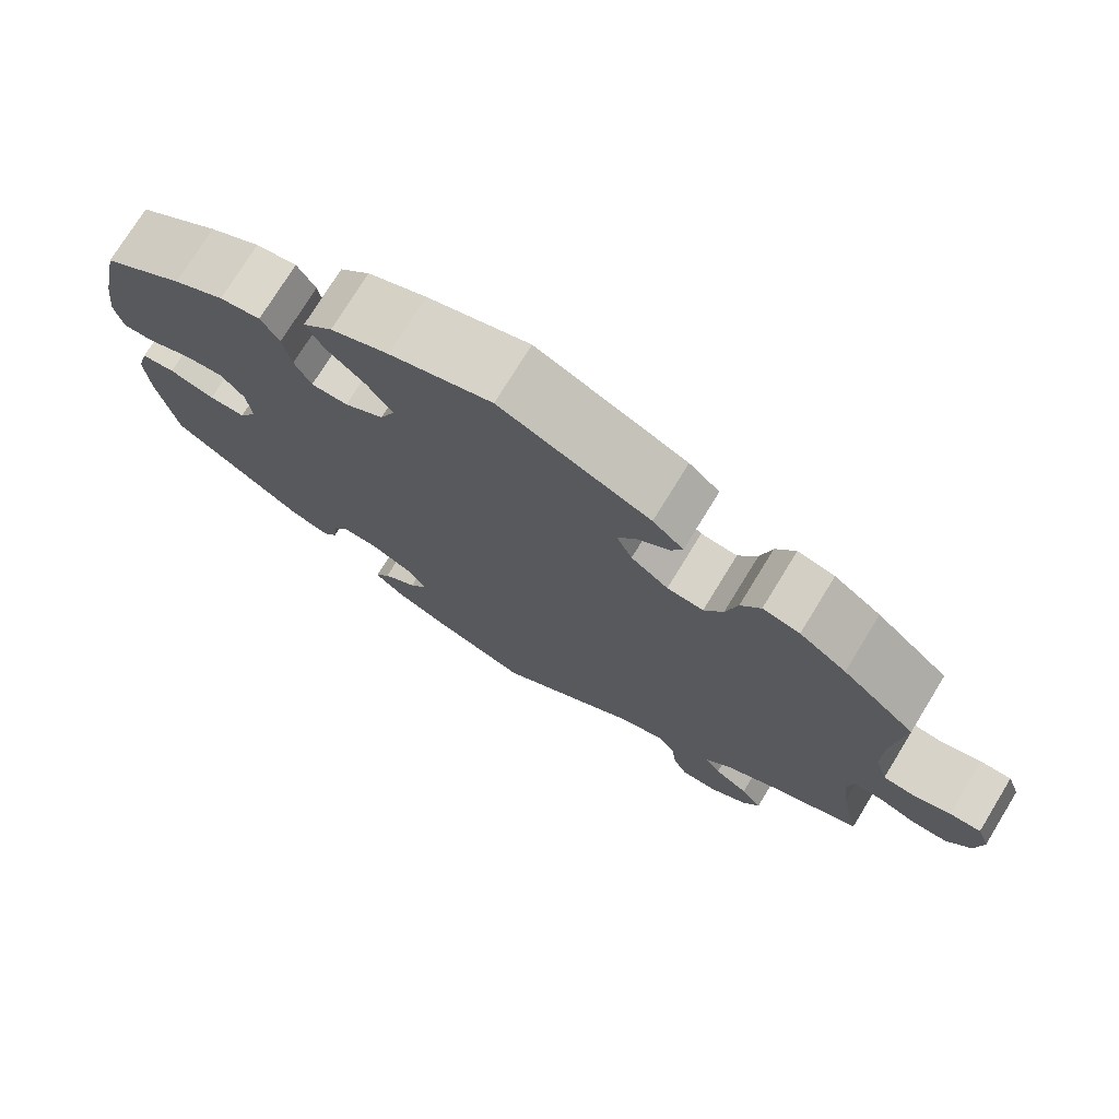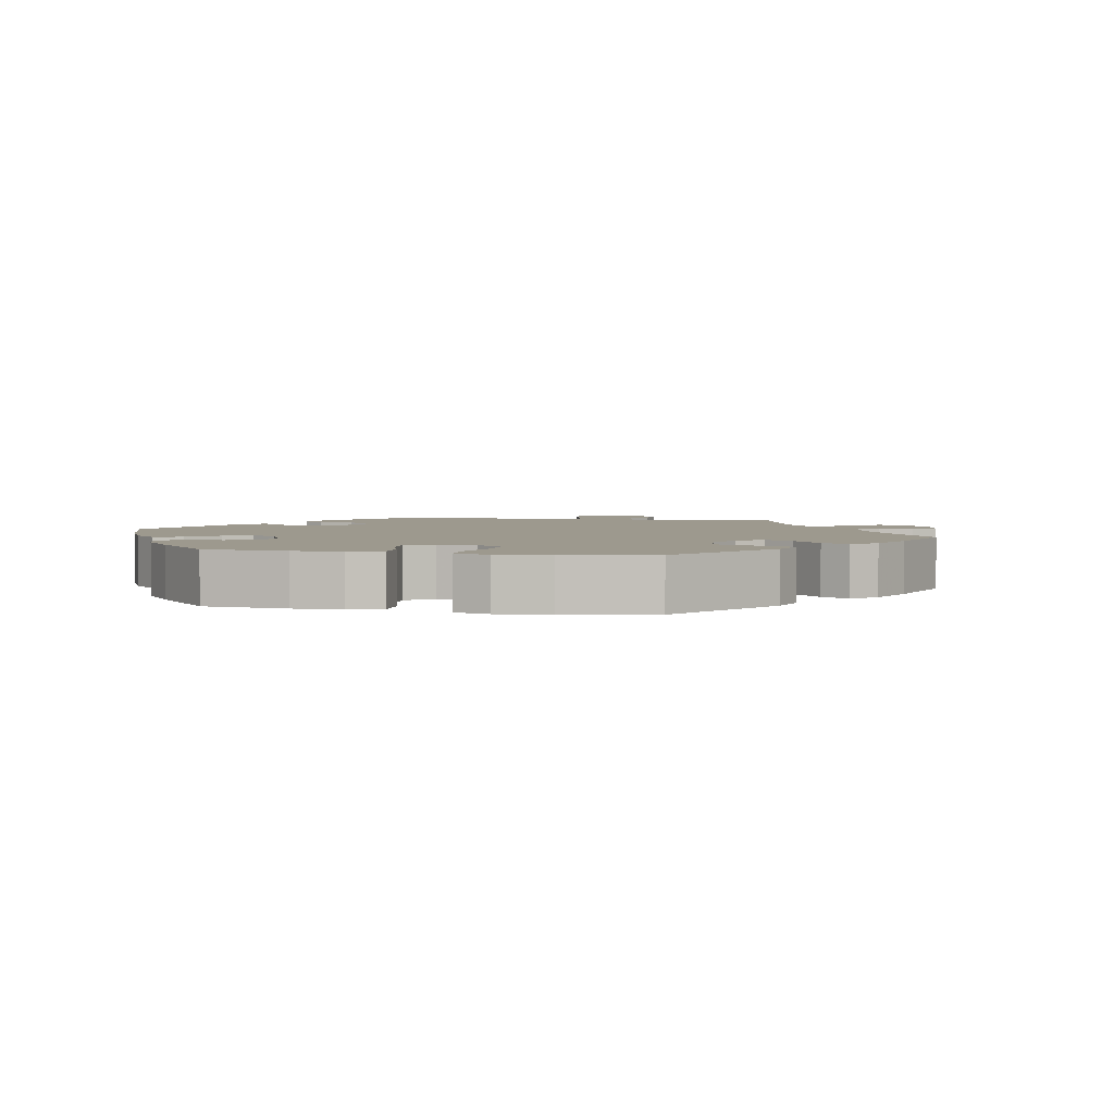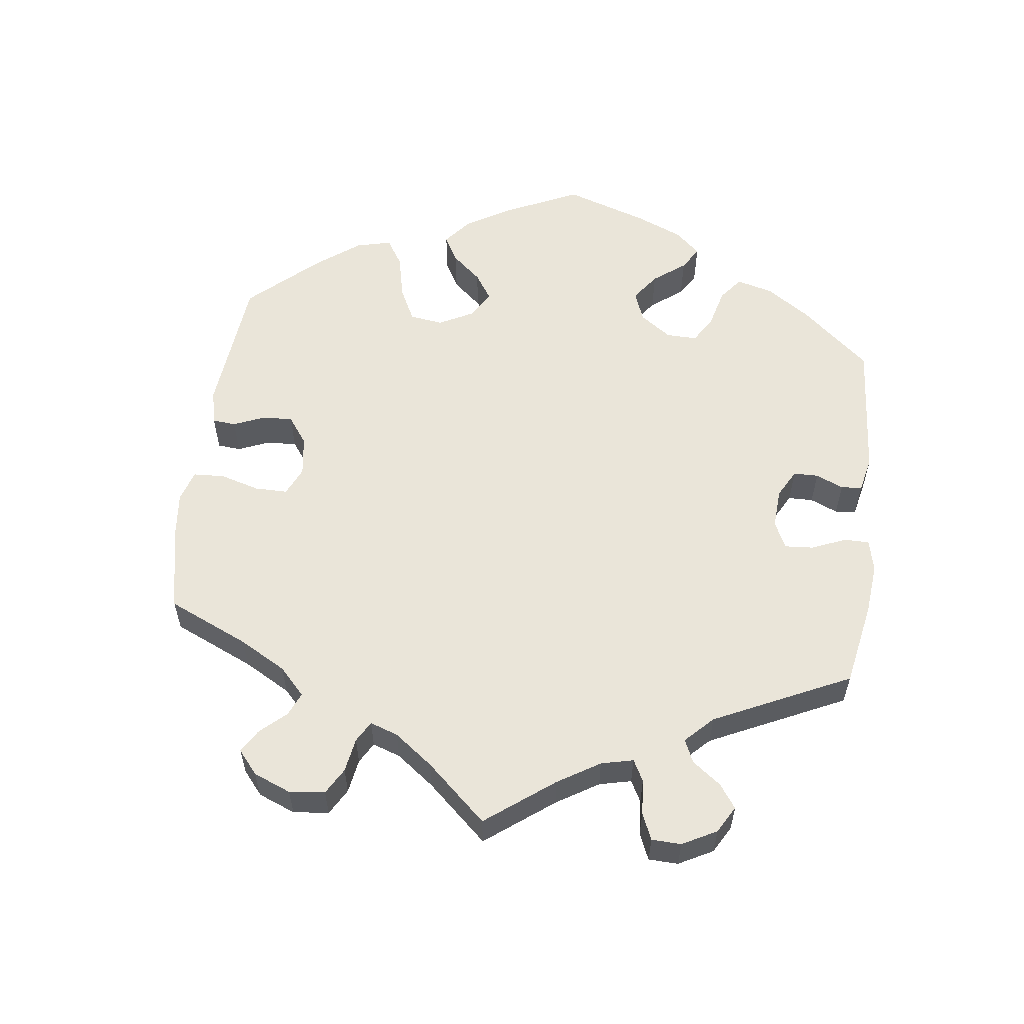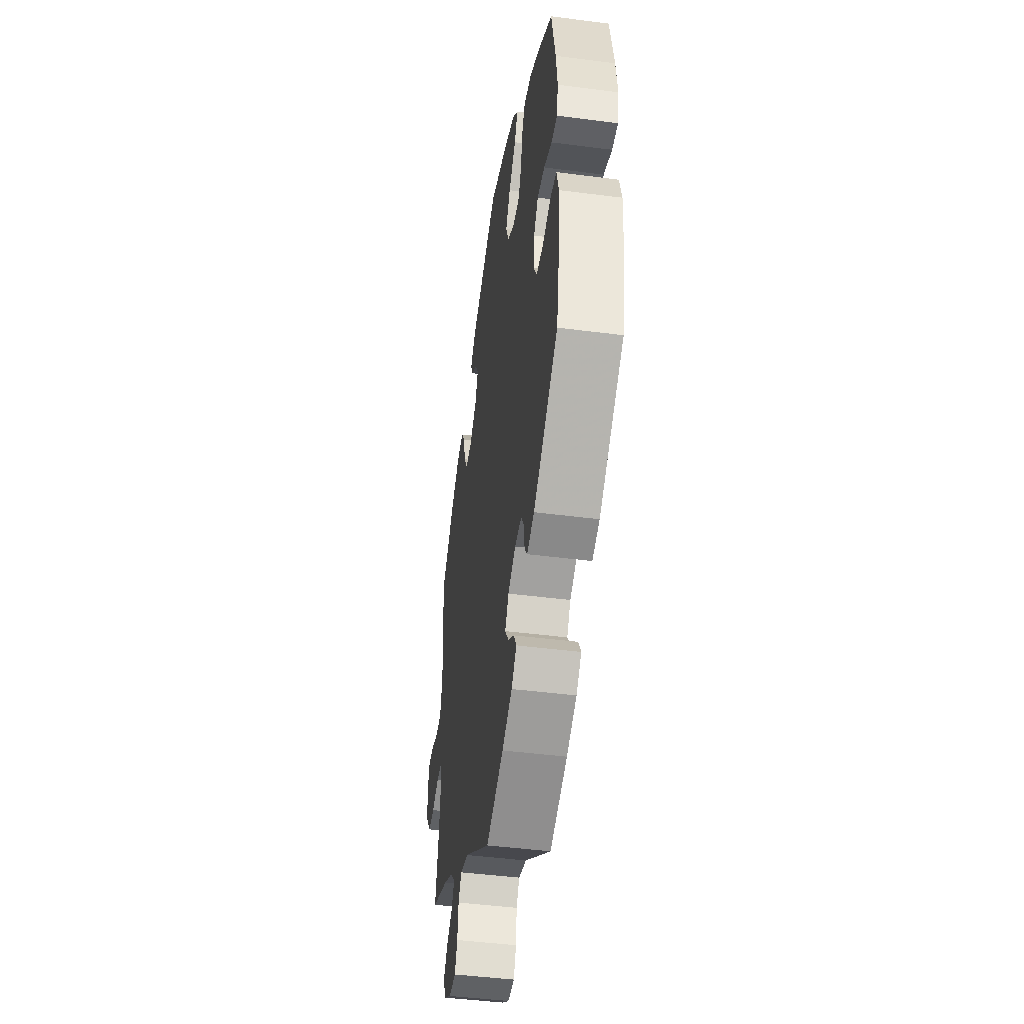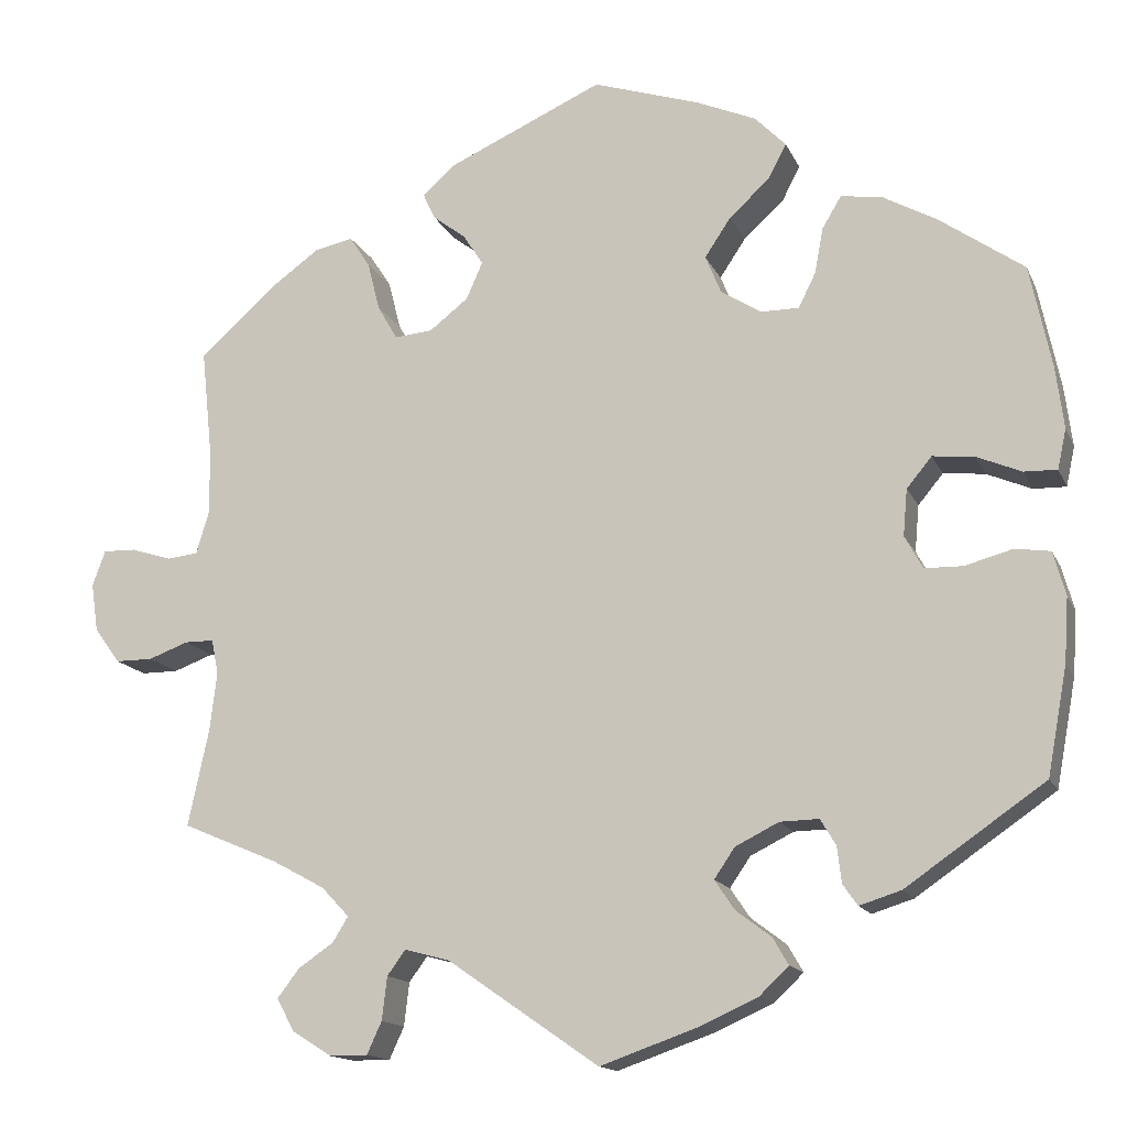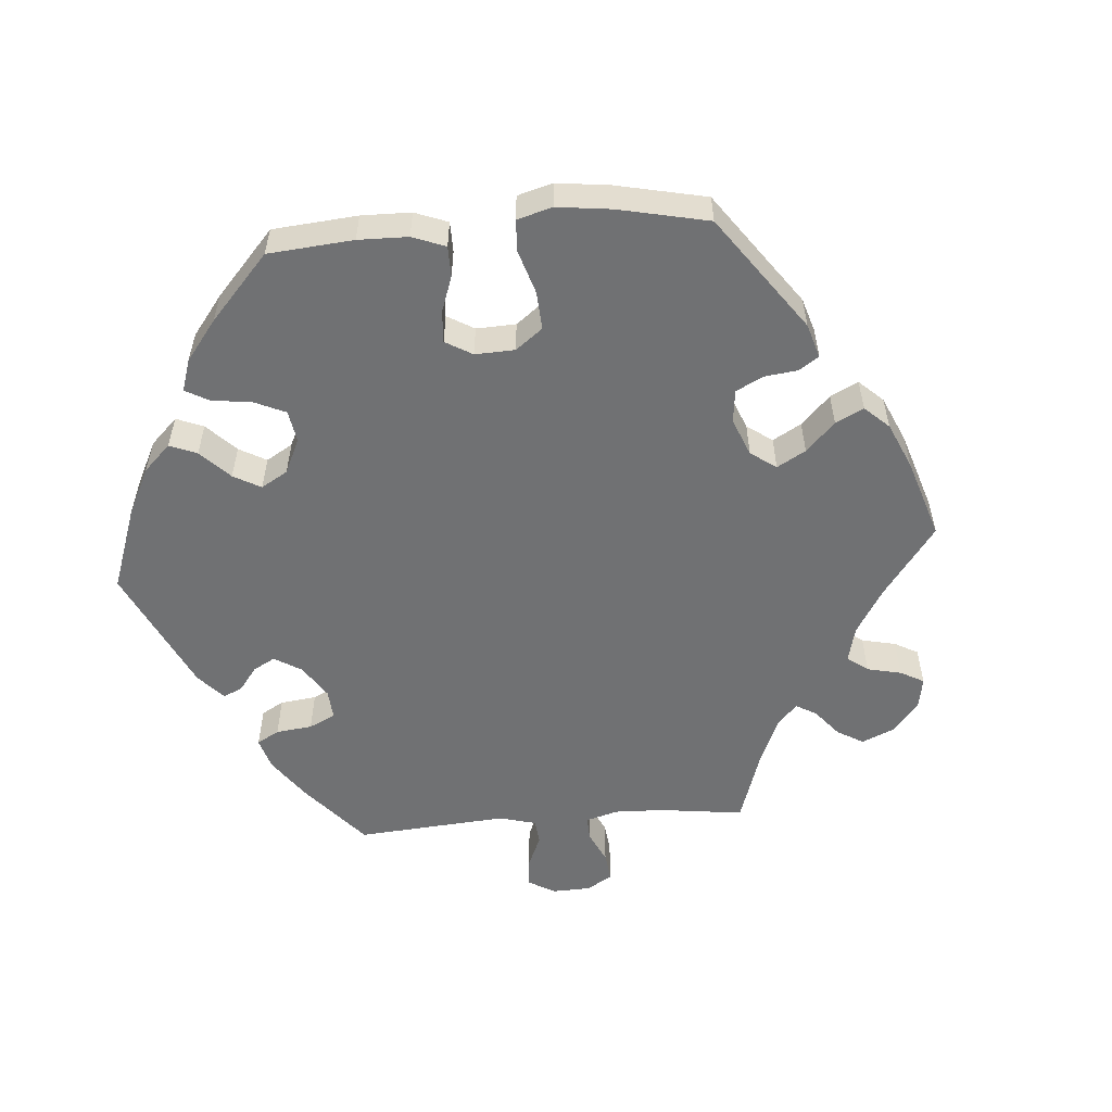
<metadata>
{"format":"obj","ext":"obj","renderer":"f3d","projection":"perspective","resolution":1024,"background":"white","views":[{"elev":74.7,"azim":31.5,"up":"+Z"},{"elev":3.3,"azim":-17.8,"up":"+Y"},{"elev":57.7,"azim":127.2,"up":"+Y"},{"elev":-45.6,"azim":-98.5,"up":"+Z"},{"elev":-14.7,"azim":-162.3,"up":"+Z"},{"elev":-55.1,"azim":-25.5,"up":"+Y"}]}
</metadata>
<code>
v -0.114 0.07 -0.538
v -0.18 0.07 -0.508
v -0.214 0.07 -0.476
v -0.196 0.07 -0.445
v -0.155 0.07 -0.414
v -0.132 0.07 -0.38
v -0.156 0.07 -0.345
v -0.206 0.07 -0.32
v -0.251 0.07 -0.319
v -0.269 0.07 -0.349
v -0.274 0.07 -0.391
v -0.291 0.07 -0.415
v -0.339 0.07 -0.4
v -0.5 0.07 -0.289
v -0.523 0.07 -0.165
v -0.528 0.07 -0.091
v -0.514 0.07 -0.04
v -0.473 0.07 -0.034
v -0.418 0.07 -0.049
v -0.374 0.07 -0.048
v -0.353 0.07 -0.01
v -0.358 0.07 0.044
v -0.387 0.07 0.079
v -0.435 0.07 0.074
v -0.487 0.07 0.052
v -0.525 0.07 0.051
v -0.535 0.07 0.097
v -0.526 0.07 0.168
v -0.501 0.07 0.288
v -0.403 0.07 0.357
v -0.342 0.07 0.391
v -0.293 0.07 0.399
v -0.271 0.07 0.362
v -0.261 0.07 0.309
v -0.241 0.07 0.269
v -0.197 0.07 0.269
v -0.15 0.07 0.299
v -0.132 0.07 0.343
v -0.162 0.07 0.388
v -0.209 0.07 0.431
v -0.23 0.07 0.471
v -0.194 0.07 0.508
v -0.124 0.07 0.538
v -0.001 0.07 0.578
v 0.18 0.07 0.497
v 0.217 0.07 0.463
v 0.203 0.07 0.433
v 0.165 0.07 0.404
v 0.142 0.07 0.368
v 0.161 0.07 0.325
v 0.206 0.07 0.29
v 0.25 0.07 0.286
v 0.273 0.07 0.326
v 0.287 0.07 0.382
v 0.311 0.07 0.419
v 0.356 0.07 0.409
v 0.413 0.07 0.368
v 0.501 0.07 0.289
v 0.488 0.07 0.165
v 0.487 0.07 0.09
v 0.502 0.07 0.04
v 0.538 0.07 0.036
v 0.585 0.07 0.051
v 0.623 0.07 0.052
v 0.638 0.07 0.011
v 0.63 0.07 -0.045
v 0.6 0.07 -0.086
v 0.557 0.07 -0.086
v 0.511 0.07 -0.069
v 0.477 0.07 -0.069
v 0.469 0.07 -0.11
v 0.477 0.07 -0.177
v 0.501 0.07 -0.289
v 0.39 0.07 -0.336
v 0.329 0.07 -0.369
v 0.297 0.07 -0.403
v 0.315 0.07 -0.432
v 0.356 0.07 -0.46
v 0.381 0.07 -0.493
v 0.361 0.07 -0.53
v 0.315 0.07 -0.559
v 0.271 0.07 -0.559
v 0.254 0.07 -0.522
v 0.248 0.07 -0.472
v 0.227 0.07 -0.443
v 0.175 0.07 -0.457
v 0 0.07 -0.578
v -0.114 0 -0.538
v -0.18 0 -0.508
v -0.214 0 -0.476
v -0.196 0 -0.445
v -0.155 0 -0.414
v -0.132 0 -0.38
v -0.156 0 -0.345
v -0.206 0 -0.32
v -0.251 0 -0.319
v -0.269 0 -0.349
v -0.274 0 -0.391
v -0.291 0 -0.415
v -0.339 0 -0.4
v -0.5 0 -0.289
v -0.523 0 -0.165
v -0.528 0 -0.091
v -0.514 0 -0.04
v -0.473 0 -0.034
v -0.418 0 -0.049
v -0.374 0 -0.048
v -0.353 0 -0.01
v -0.358 0 0.044
v -0.387 0 0.079
v -0.435 0 0.074
v -0.487 0 0.052
v -0.525 0 0.051
v -0.535 0 0.097
v -0.526 0 0.168
v -0.501 0 0.288
v -0.403 0 0.357
v -0.342 0 0.391
v -0.293 0 0.399
v -0.271 0 0.362
v -0.261 0 0.309
v -0.241 0 0.269
v -0.197 0 0.269
v -0.15 0 0.299
v -0.132 0 0.343
v -0.162 0 0.388
v -0.209 0 0.431
v -0.23 0 0.471
v -0.194 0 0.508
v -0.124 0 0.538
v -0.001 0 0.578
v 0.18 0 0.497
v 0.217 0 0.463
v 0.203 0 0.433
v 0.165 0 0.404
v 0.142 0 0.368
v 0.161 0 0.325
v 0.206 0 0.29
v 0.25 0 0.286
v 0.273 0 0.326
v 0.287 0 0.382
v 0.311 0 0.419
v 0.356 0 0.409
v 0.413 0 0.368
v 0.501 0 0.289
v 0.488 0 0.165
v 0.487 0 0.09
v 0.502 0 0.04
v 0.538 0 0.036
v 0.585 0 0.051
v 0.623 0 0.052
v 0.638 0 0.011
v 0.63 0 -0.045
v 0.6 0 -0.086
v 0.557 0 -0.086
v 0.511 0 -0.069
v 0.477 0 -0.069
v 0.469 0 -0.11
v 0.477 0 -0.177
v 0.501 0 -0.289
v 0.39 0 -0.336
v 0.329 0 -0.369
v 0.297 0 -0.403
v 0.315 0 -0.432
v 0.356 0 -0.46
v 0.381 0 -0.493
v 0.361 0 -0.53
v 0.315 0 -0.559
v 0.271 0 -0.559
v 0.254 0 -0.522
v 0.248 0 -0.472
v 0.227 0 -0.443
v 0.175 0 -0.457
v 0 0 -0.578
f 86 87 1 2
f 85 86 2 3
f 81 82 83 84
f 81 84 85
f 80 81 85
f 77 78 79 80
f 76 77 80 85
f 75 76 85 3
f 72 73 74
f 71 72 74 75
f 70 71 75 3
f 66 67 68 69
f 66 69 70
f 65 66 70
f 62 63 64 65
f 61 62 65 70
f 60 61 70 3
f 56 57 58 59
f 53 54 55 56
f 52 53 56 59
f 51 52 59 60
f 45 46 47 48
f 45 48 49
f 44 45 49
f 43 44 49 50
f 39 40 41 42
f 38 39 42 43
f 31 32 33 34
f 31 34 35
f 30 31 35
f 29 30 35
f 28 29 35
f 27 28 35 36
f 24 25 26 27
f 23 24 27 36
f 16 17 18 19
f 16 19 20
f 15 16 20
f 14 15 20
f 13 14 20 21
f 10 11 12 13
f 9 10 13 21
f 3 4 5
f 60 3 5
f 60 5 6
f 51 60 6 7
f 38 43 50 51
f 37 38 51 7
f 22 23 36 37
f 22 37 7 8
f 8 9 21 22
f 89 88 174 173
f 90 89 173 172
f 171 170 169 168
f 172 171 168
f 172 168 167
f 167 166 165 164
f 172 167 164 163
f 90 172 163 162
f 161 160 159
f 162 161 159 158
f 90 162 158 157
f 156 155 154 153
f 157 156 153
f 157 153 152
f 152 151 150 149
f 157 152 149 148
f 90 157 148 147
f 146 145 144 143
f 143 142 141 140
f 146 143 140 139
f 147 146 139 138
f 135 134 133 132
f 136 135 132
f 136 132 131
f 137 136 131 130
f 129 128 127 126
f 130 129 126 125
f 121 120 119 118
f 122 121 118
f 122 118 117
f 122 117 116
f 122 116 115
f 123 122 115 114
f 114 113 112 111
f 123 114 111 110
f 106 105 104 103
f 107 106 103
f 107 103 102
f 107 102 101
f 108 107 101 100
f 100 99 98 97
f 108 100 97 96
f 92 91 90
f 92 90 147
f 93 92 147
f 94 93 147 138
f 138 137 130 125
f 94 138 125 124
f 124 123 110 109
f 95 94 124 109
f 109 108 96 95
f 1 88 89 2
f 2 89 90 3
f 3 90 91 4
f 4 91 92 5
f 5 92 93 6
f 6 93 94 7
f 7 94 95 8
f 8 95 96 9
f 9 96 97 10
f 10 97 98 11
f 11 98 99 12
f 12 99 100 13
f 13 100 101 14
f 14 101 102 15
f 15 102 103 16
f 16 103 104 17
f 17 104 105 18
f 18 105 106 19
f 19 106 107 20
f 20 107 108 21
f 21 108 109 22
f 22 109 110 23
f 23 110 111 24
f 24 111 112 25
f 25 112 113 26
f 26 113 114 27
f 27 114 115 28
f 28 115 116 29
f 29 116 117 30
f 30 117 118 31
f 31 118 119 32
f 32 119 120 33
f 33 120 121 34
f 34 121 122 35
f 35 122 123 36
f 36 123 124 37
f 37 124 125 38
f 38 125 126 39
f 39 126 127 40
f 40 127 128 41
f 41 128 129 42
f 42 129 130 43
f 43 130 131 44
f 44 131 132 45
f 45 132 133 46
f 46 133 134 47
f 47 134 135 48
f 48 135 136 49
f 49 136 137 50
f 50 137 138 51
f 51 138 139 52
f 52 139 140 53
f 53 140 141 54
f 54 141 142 55
f 55 142 143 56
f 56 143 144 57
f 57 144 145 58
f 58 145 146 59
f 59 146 147 60
f 60 147 148 61
f 61 148 149 62
f 62 149 150 63
f 63 150 151 64
f 64 151 152 65
f 65 152 153 66
f 66 153 154 67
f 67 154 155 68
f 68 155 156 69
f 69 156 157 70
f 70 157 158 71
f 71 158 159 72
f 72 159 160 73
f 73 160 161 74
f 74 161 162 75
f 75 162 163 76
f 76 163 164 77
f 77 164 165 78
f 78 165 166 79
f 79 166 167 80
f 80 167 168 81
f 81 168 169 82
f 82 169 170 83
f 83 170 171 84
f 84 171 172 85
f 85 172 173 86
f 86 173 174 87
f 87 174 88 1

</code>
